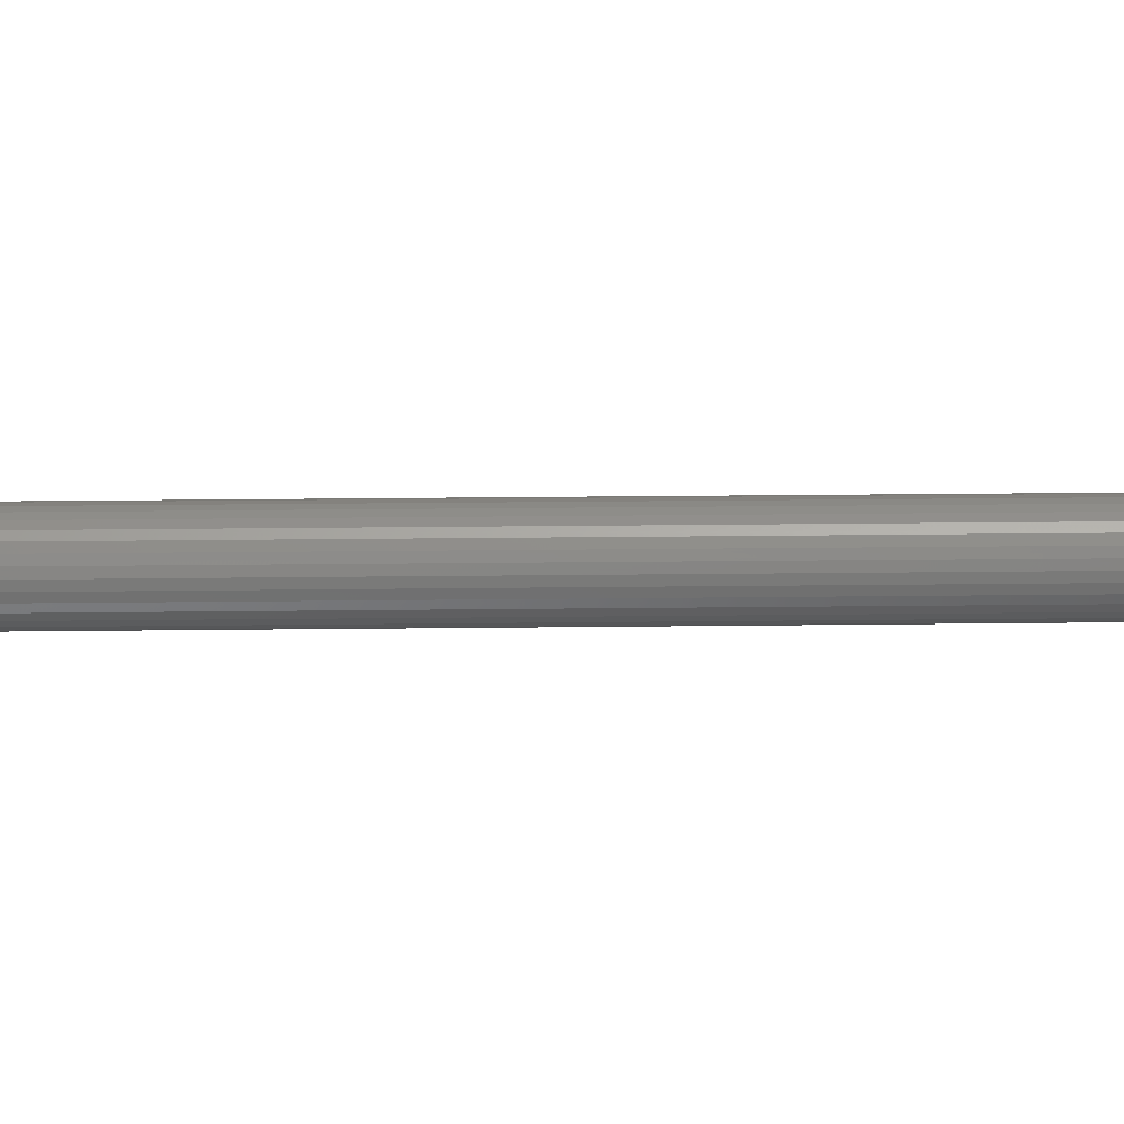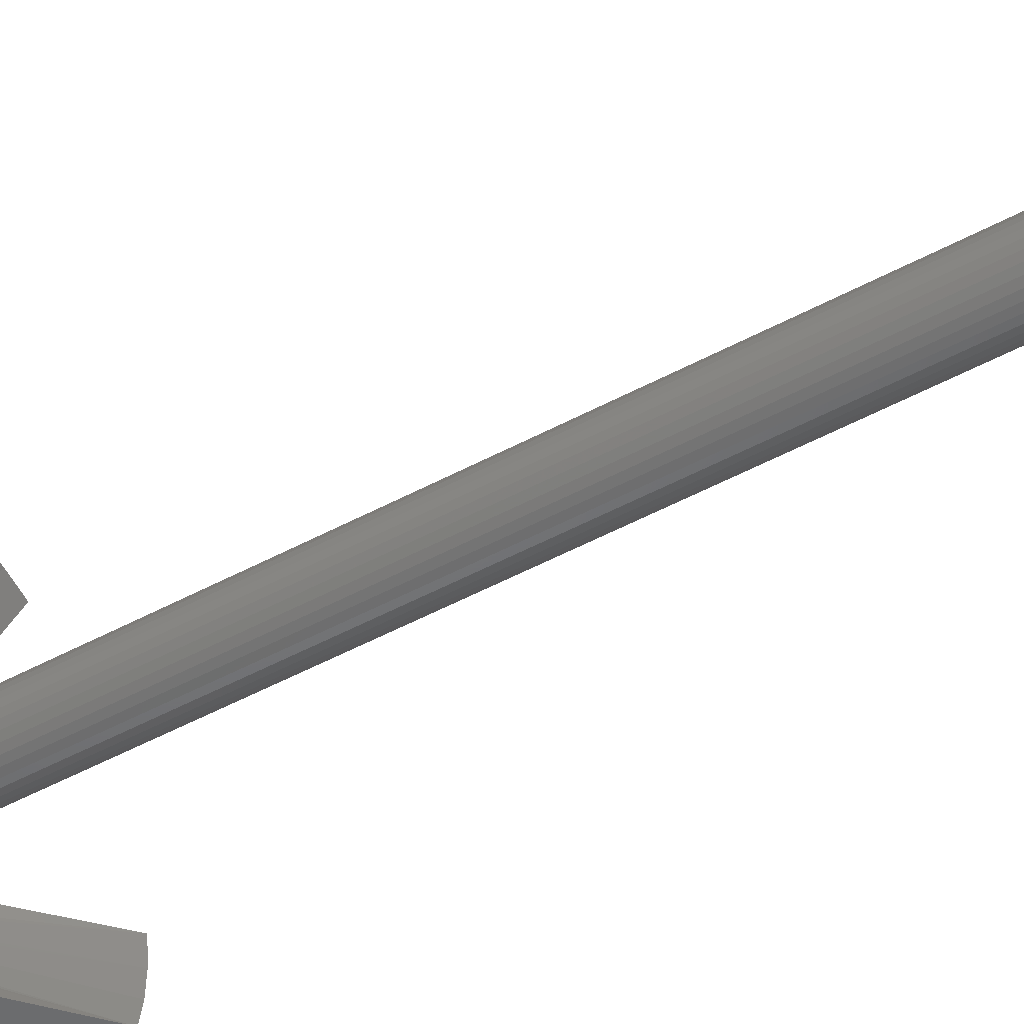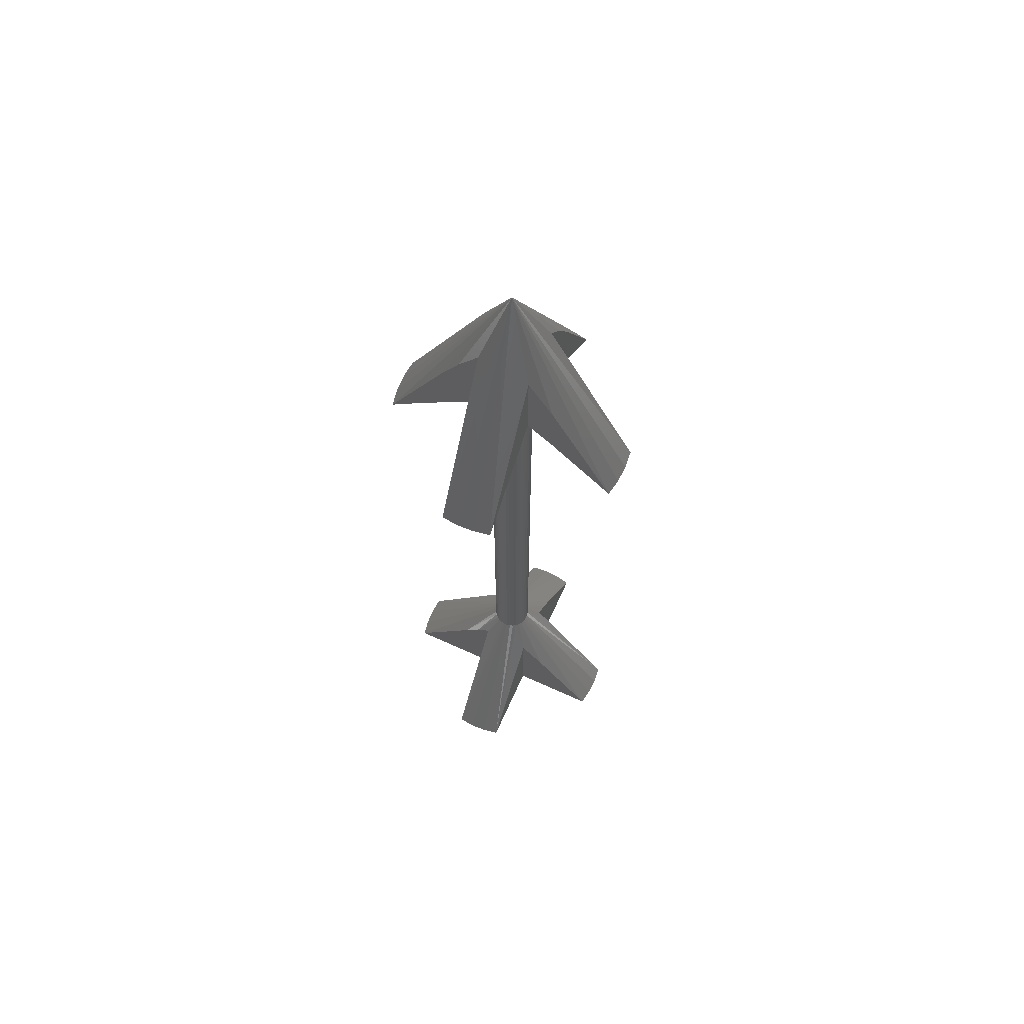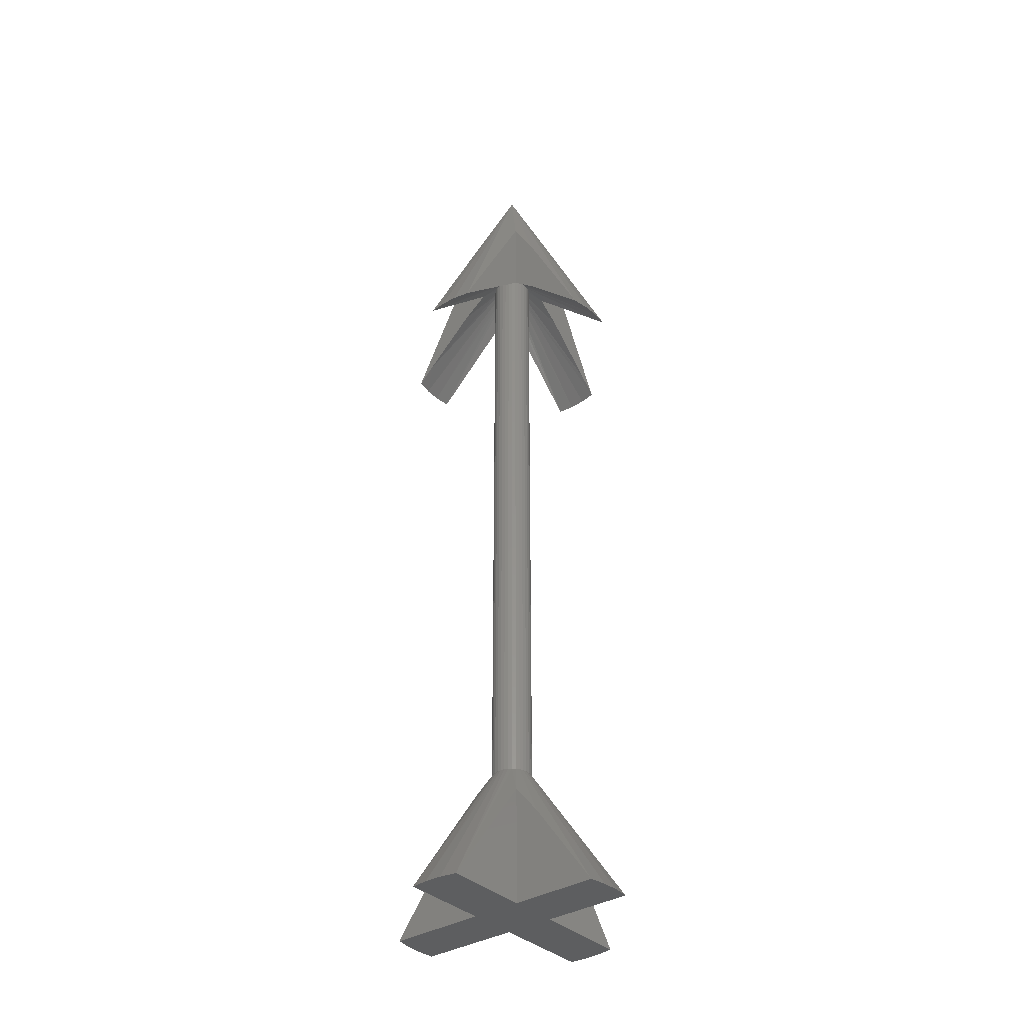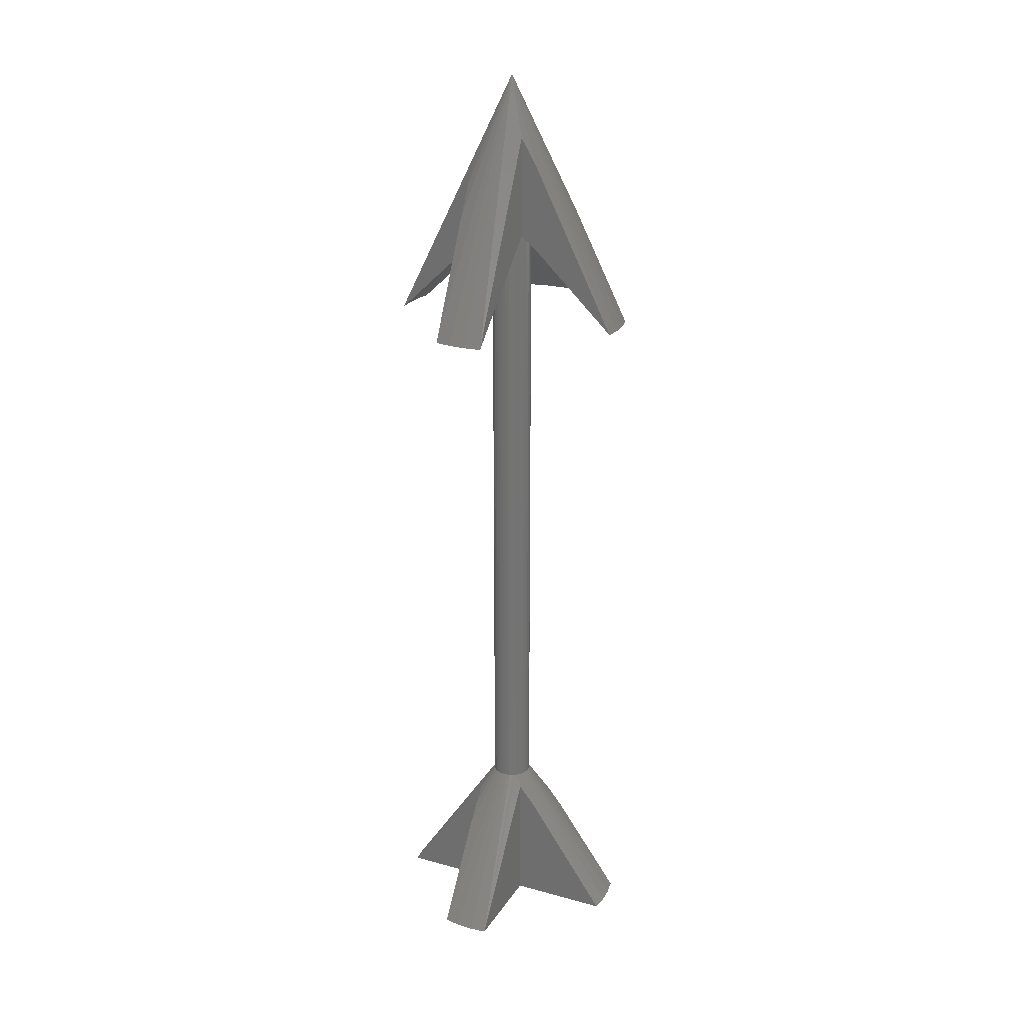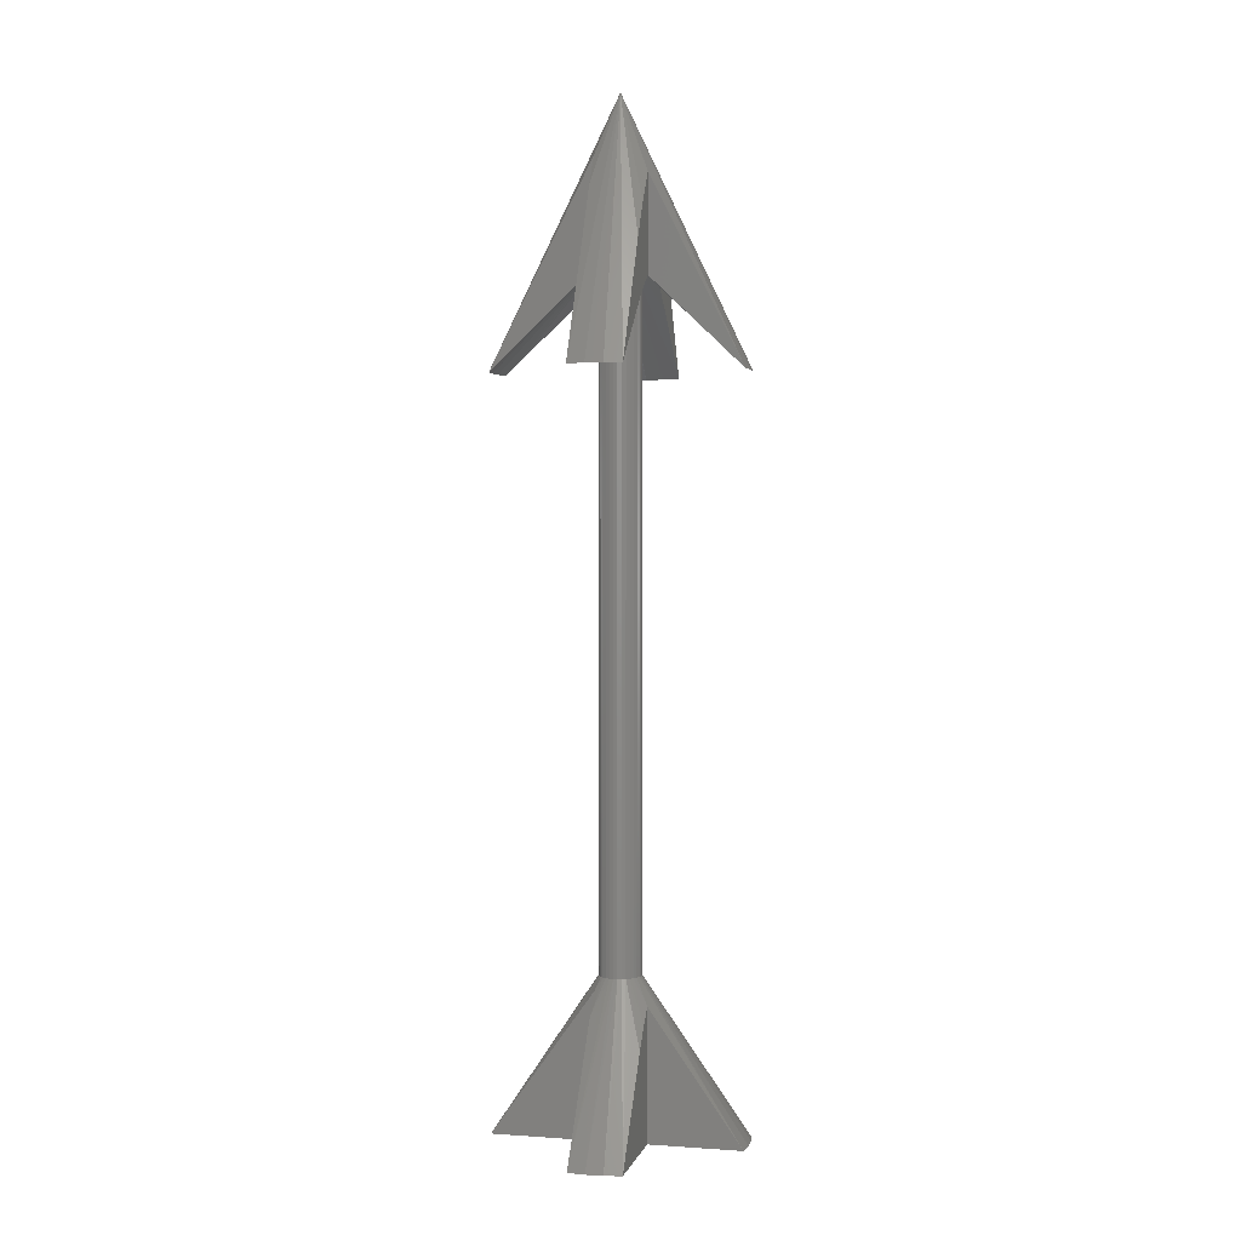
<metadata>
{"format":"stl","ext":"stl","renderer":"f3d","projection":"perspective","resolution":1024,"background":"white","views":[{"elev":16.7,"azim":88.4,"up":"+Y"},{"elev":-50.0,"azim":120.8,"up":"+Y"},{"elev":67.3,"azim":-65.6,"up":"+Z"},{"elev":-35.5,"azim":-50.9,"up":"+Z"},{"elev":23.4,"azim":114.8,"up":"+Z"},{"elev":2.8,"azim":-166.6,"up":"+Z"}]}
</metadata>
<code>
# stl→obj: 131 verts, 258 faces
v 0.03961 -0.02344 -0.5207
v 0.01386 -0.00757 -0.4753
v 0.02763 -0.02344 -0.506
v 0.01507 -0.004721 -0.4753
v 0.01562 0.01562 -0.4848
v 0.01013 0.01211 -0.4753
v 0.0123 0.009905 -0.4753
v 0.01562 0.0286 -0.5005
v -0.02344 -0.0429 -0.525
v -0.004721 -0.01507 -0.4753
v -0.00757 -0.01386 -0.4753
v -0.02344 -0.09179 -0.5938
v -0.001691 -0.0157 -0.4753
v -0.01053 -0.09415 -0.5938
v 0.00757 0.01386 -0.4753
v 0.0157 -0.001691 -0.4753
v 0.09415 -0.01053 -0.5938
v 0.0947 0.00257 -0.5938
v 0.01573 0.001404 -0.4753
v 0.009905 -0.0123 -0.4753
v 0.01211 -0.01013 -0.4753
v 0.00257 -0.0947 -0.5938
v 0.001404 -0.01573 -0.4753
v 0.01562 -0.09344 -0.5938
v 0.007316 -0.01399 -0.4753
v 0.004445 -0.01515 -0.4753
v 0.09344 0.01562 -0.5938
v 0.01399 0.007316 -0.4753
v 0.01515 0.004445 -0.4753
v 0.09179 -0.02344 -0.5938
v 0.01562 -0.02344 -0.4939
v -0.09344 0.01562 -0.5938
v -0.0157 0.001691 -0.4753
v -0.01507 0.004721 -0.4753
v -0.0947 0.00257 -0.5938
v -0.02344 -0.02344 -0.5014
v -0.01013 -0.01211 -0.4753
v -0.0123 -0.009905 -0.4753
v 0.004721 0.01507 -0.4753
v 0.01562 0.09344 -0.5938
v 0.001691 0.0157 -0.4753
v 0.00257 0.0947 -0.5938
v -0.01573 -0.001404 -0.4753
v -0.09415 -0.01053 -0.5938
v -0.01515 -0.004445 -0.4753
v -0.02344 0.02763 -0.506
v -0.01211 0.01013 -0.4753
v -0.009905 0.0123 -0.4753
v -0.02344 0.03961 -0.5207
v -0.007316 0.01399 -0.4753
v -0.001404 0.01573 -0.4753
v -0.01053 0.09415 -0.5938
v -0.004445 0.01515 -0.4753
v -0.02344 0.09179 -0.5938
v -0.09179 -0.02344 -0.5938
v -0.01399 -0.007316 -0.4753
v -0.02344 0.01562 -0.4939
v -0.01386 0.00757 -0.4753
v 0.07902 -0.02344 -0.02881
v 0.0157 -0.001691 0.03783
v 0.09179 -0.02344 -0.04112
v 0.09415 -0.01053 -0.04112
v 0.0123 0.009905 0.03783
v 0.01013 0.01211 0.03783
v 0.01562 0.01562 0.03152
v 0.01562 0.0286 0.02103
v -0.00757 -0.01386 0.03783
v -0.004721 -0.01507 0.03783
v -0.02344 -0.0429 0.004732
v -0.02344 -0.09179 -0.04112
v -0.001691 -0.0157 0.03783
v -0.01053 -0.09415 -0.04112
v 0.00757 0.01386 0.03783
v 0.0947 0.00257 -0.04112
v 0.01573 0.001404 0.03783
v 0.01507 -0.004721 0.03783
v 0.03602 -0.02344 0.01065
v 0.01386 -0.00757 0.03783
v 0.01211 -0.01013 0.03783
v 0.00257 -0.0947 -0.04112
v 0.001404 -0.01573 0.03783
v 0.01515 0.004445 0.03783
v 0.004445 -0.01515 0.03783
v 0.01562 -0.02344 0.02545
v 0.007316 -0.01399 0.03783
v 0.009905 -0.0123 0.03783
v 0.01562 -0.09344 -0.04112
v 0.09344 0.01562 -0.04112
v 0.01399 0.007316 0.03783
v -0.0123 -0.009905 0.03783
v -0.01013 -0.01211 0.03783
v -0.02344 -0.02344 0.02047
v 0.004721 0.01507 0.03783
v 0.01557 0.09345 -0.04112
v 0.001691 0.0157 0.03783
v 0.002536 0.0947 -0.04112
v -0.0157 0.001691 0.03783
v -0.01573 -0.001404 0.03783
v -0.0947 0.00257 -0.04112
v -0.09415 -0.01053 -0.04112
v -0.01515 -0.004445 0.03783
v -0.009905 0.0123 0.03783
v -0.01211 0.01013 0.03783
v -0.02344 0.03602 0.01065
v -0.02344 0.07902 -0.02881
v -0.007316 0.01399 0.03783
v -0.001404 0.01573 0.03783
v -0.01055 0.09415 -0.04112
v -0.004445 0.01515 0.03783
v -0.02344 0.09179 -0.04112
v -0.09344 0.01562 -0.04112
v -0.02344 0.01562 0.02545
v -0.01507 0.004721 0.03783
v -0.01386 0.00757 0.03783
v -0.09179 -0.02344 -0.04112
v -0.01399 -0.007316 0.03783
v 0.01562 -0.02344 0.09757
v -8.327e-17 1.014e-16 0.1562
v 0.03128 -0.02344 0.07482
v 0.04633 -0.02344 0.04808
v 0.01562 0.01562 0.1102
v 0.01562 0.0286 0.08835
v -0.02344 -0.0429 0.0544
v -0.02344 0.01562 0.09757
v -0.02344 0.03128 0.07482
v -0.02344 -0.02344 0.0872
v -0.02344 0.04633 0.04808
v 0.01562 0.01562 -0.5938
v -0.02344 0.01562 -0.5938
v -0.02344 -0.02344 -0.5938
v 0.01562 -0.02344 -0.5938
f 1 2 3
f 1 4 2
f 5 6 7
f 5 8 6
f 9 10 11
f 9 12 10
f 12 13 10
f 12 14 13
f 15 6 8
f 16 17 18
f 16 18 19
f 20 3 21
f 3 2 21
f 13 14 22
f 13 22 23
f 24 25 26
f 24 26 23
f 24 23 22
f 27 5 7
f 27 7 28
f 27 28 29
f 27 29 19
f 27 19 18
f 30 17 16
f 30 16 4
f 30 4 1
f 31 3 20
f 31 20 25
f 31 25 24
f 32 33 34
f 32 35 33
f 36 37 38
f 36 9 37
f 8 39 15
f 8 40 39
f 40 41 39
f 40 42 41
f 11 37 9
f 43 35 44
f 43 44 45
f 33 35 43
f 46 47 48
f 49 48 50
f 49 46 48
f 51 42 52
f 51 52 53
f 41 42 51
f 54 49 50
f 54 50 53
f 54 53 52
f 55 36 38
f 55 38 56
f 55 56 45
f 55 45 44
f 57 32 34
f 57 34 58
f 57 58 47
f 57 47 46
f 59 60 61
f 60 62 61
f 63 64 65
f 64 66 65
f 67 68 69
f 68 70 69
f 68 71 70
f 71 72 70
f 66 64 73
f 74 62 60
f 75 74 60
f 59 76 60
f 77 78 76
f 76 59 77
f 78 77 79
f 80 72 71
f 81 80 71
f 75 82 74
f 81 83 80
f 84 85 86
f 84 86 79
f 84 79 77
f 87 80 83
f 87 83 85
f 87 85 84
f 88 74 82
f 88 82 89
f 88 89 63
f 88 63 65
f 90 91 92
f 91 69 92
f 73 93 66
f 93 94 66
f 93 95 94
f 95 96 94
f 69 91 67
f 97 98 99
f 98 100 99
f 101 100 98
f 102 103 104
f 104 105 106
f 102 104 106
f 95 107 96
f 107 108 96
f 109 108 107
f 105 108 109
f 109 106 105
f 108 105 110
f 111 112 113
f 111 113 97
f 111 97 99
f 112 104 103
f 112 103 114
f 112 114 113
f 115 100 101
f 115 101 116
f 115 116 90
f 115 90 92
f 117 118 87
f 117 119 118
f 61 118 120
f 61 62 118
f 88 118 74
f 88 121 118
f 118 121 122
f 118 119 120
f 118 62 74
f 118 123 70
f 118 70 72
f 118 72 80
f 118 80 87
f 124 118 125
f 124 111 118
f 115 118 100
f 115 126 118
f 118 99 100
f 118 111 99
f 118 126 123
f 118 122 94
f 118 94 96
f 118 96 108
f 118 108 110
f 118 110 127
f 118 127 125
f 40 128 129
f 40 129 54
f 40 54 52
f 40 52 42
f 24 22 14
f 24 14 12
f 24 12 130
f 24 130 131
f 44 35 18
f 44 18 17
f 44 17 30
f 44 30 131
f 44 131 130
f 44 130 55
f 18 35 32
f 18 32 129
f 18 129 128
f 18 128 27
f 27 128 5
f 65 121 88
f 128 8 5
f 128 40 8
f 122 121 65
f 122 65 66
f 122 66 94
f 131 30 1
f 131 1 3
f 131 3 31
f 84 119 117
f 120 119 84
f 120 84 77
f 120 77 59
f 120 59 61
f 24 131 31
f 84 117 87
f 57 129 32
f 124 112 111
f 129 57 46
f 129 46 49
f 129 49 54
f 110 105 127
f 127 105 104
f 112 124 125
f 112 125 127
f 112 127 104
f 130 9 36
f 130 12 9
f 126 92 123
f 123 92 69
f 123 69 70
f 55 130 36
f 92 126 115
f 73 15 93
f 93 15 39
f 93 39 95
f 95 39 41
f 95 41 107
f 107 41 51
f 107 51 109
f 109 51 53
f 109 53 106
f 106 53 50
f 106 50 102
f 102 50 48
f 102 48 103
f 103 48 47
f 103 47 114
f 114 47 58
f 114 58 113
f 113 58 34
f 113 34 97
f 97 34 33
f 97 33 98
f 98 33 43
f 98 43 101
f 101 43 45
f 101 45 116
f 116 45 56
f 116 56 90
f 90 56 38
f 90 38 91
f 91 38 37
f 91 37 67
f 67 37 11
f 67 11 68
f 68 11 10
f 68 10 71
f 71 10 13
f 71 13 81
f 81 13 23
f 81 23 83
f 83 23 26
f 83 26 85
f 85 26 25
f 85 25 86
f 86 25 20
f 86 20 79
f 79 20 21
f 79 21 78
f 78 21 2
f 78 2 76
f 76 2 4
f 76 4 60
f 60 4 16
f 60 16 75
f 75 16 19
f 75 19 82
f 82 19 29
f 82 29 89
f 89 29 28
f 89 28 63
f 63 28 7
f 63 7 64
f 64 7 6
f 64 6 73
f 73 6 15

</code>
